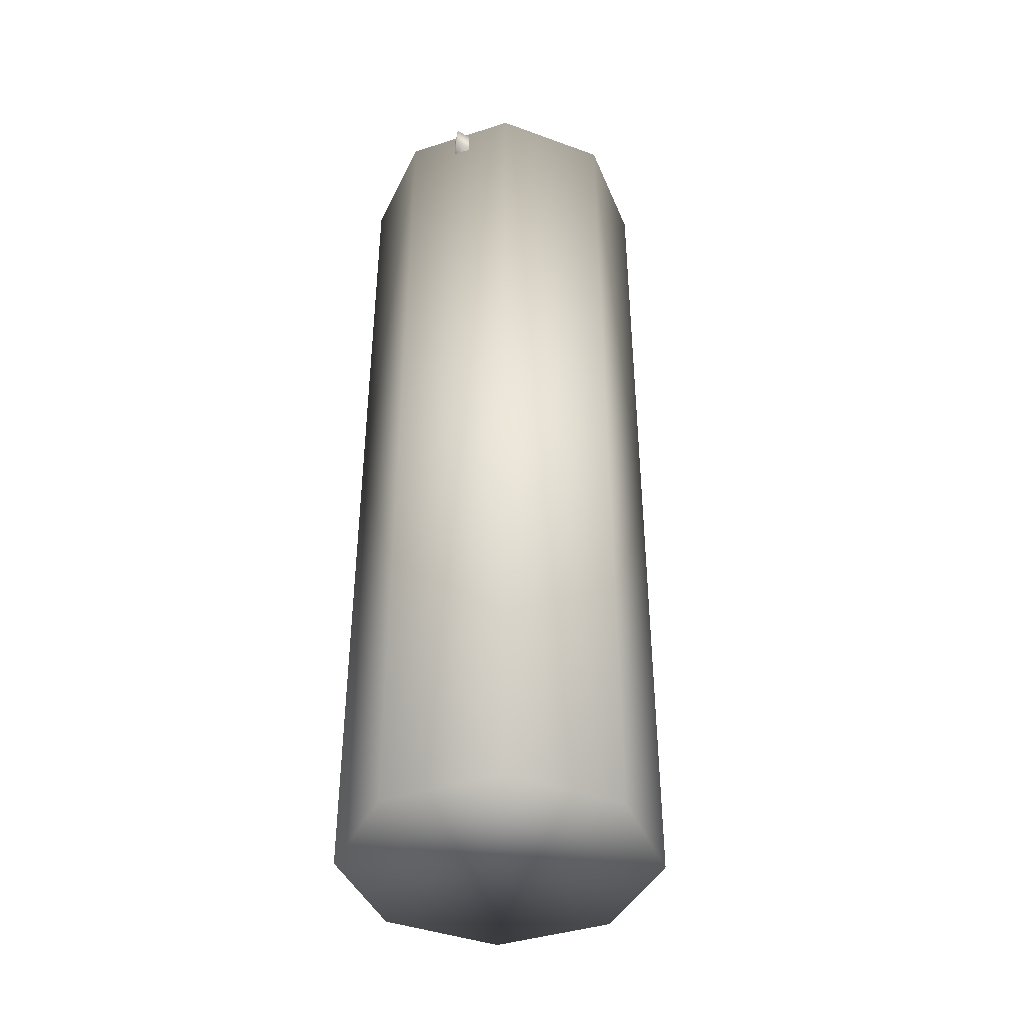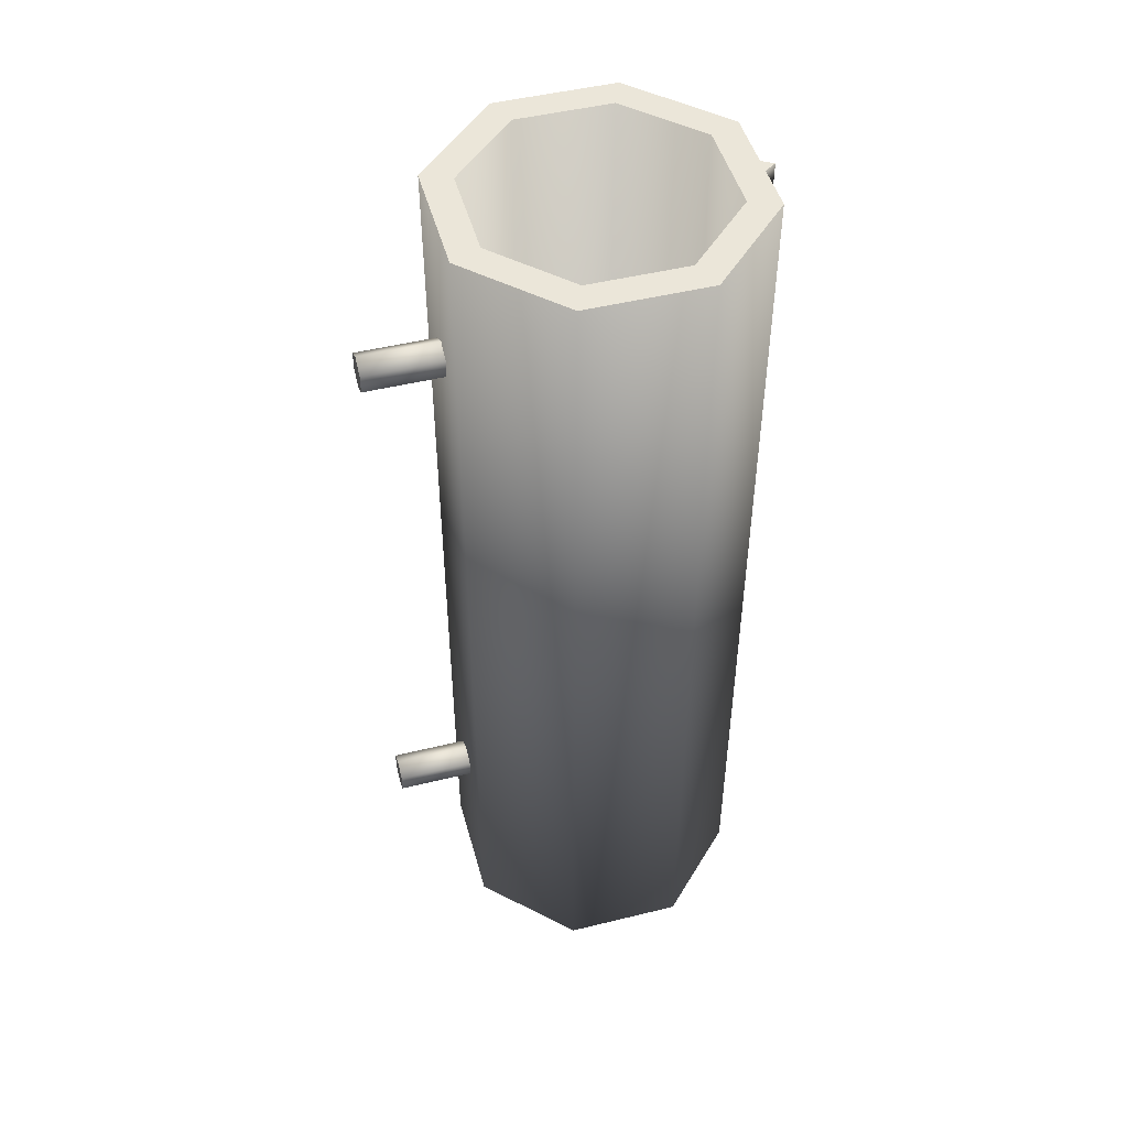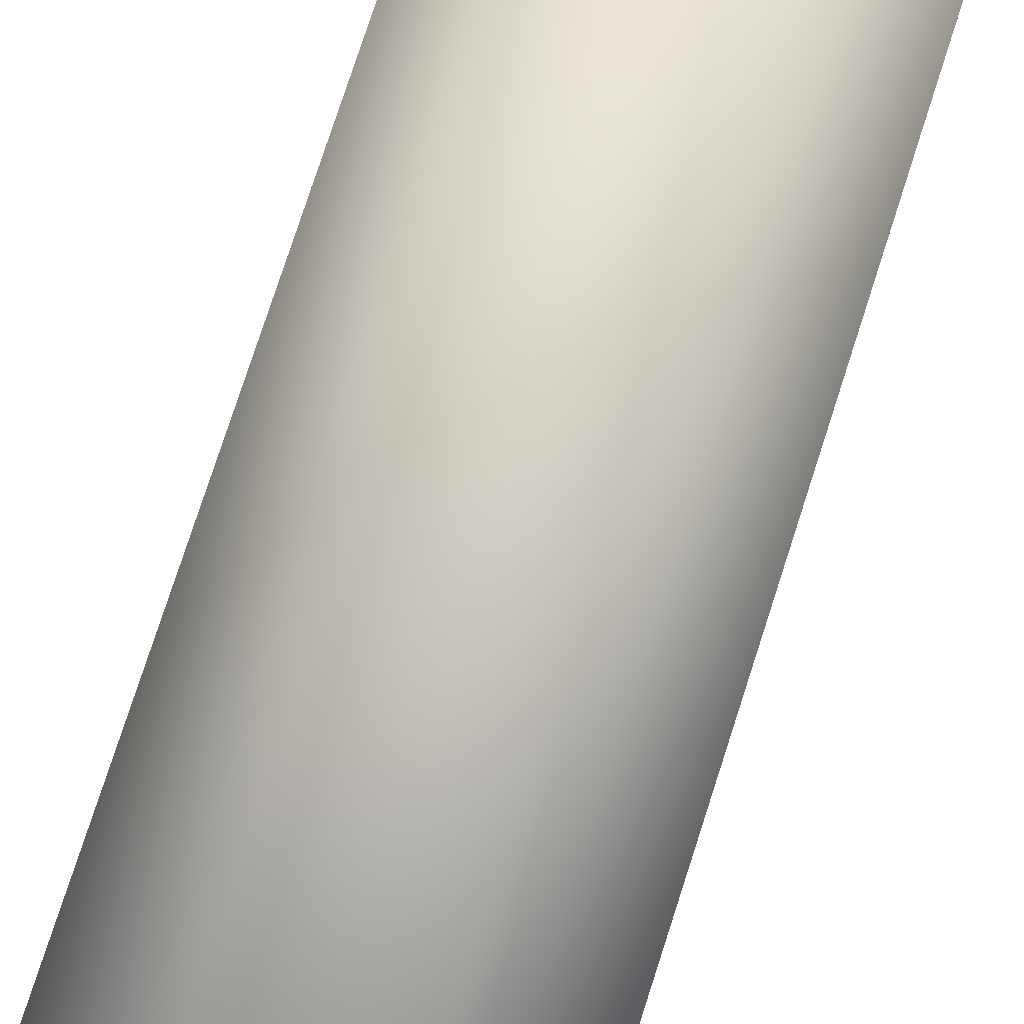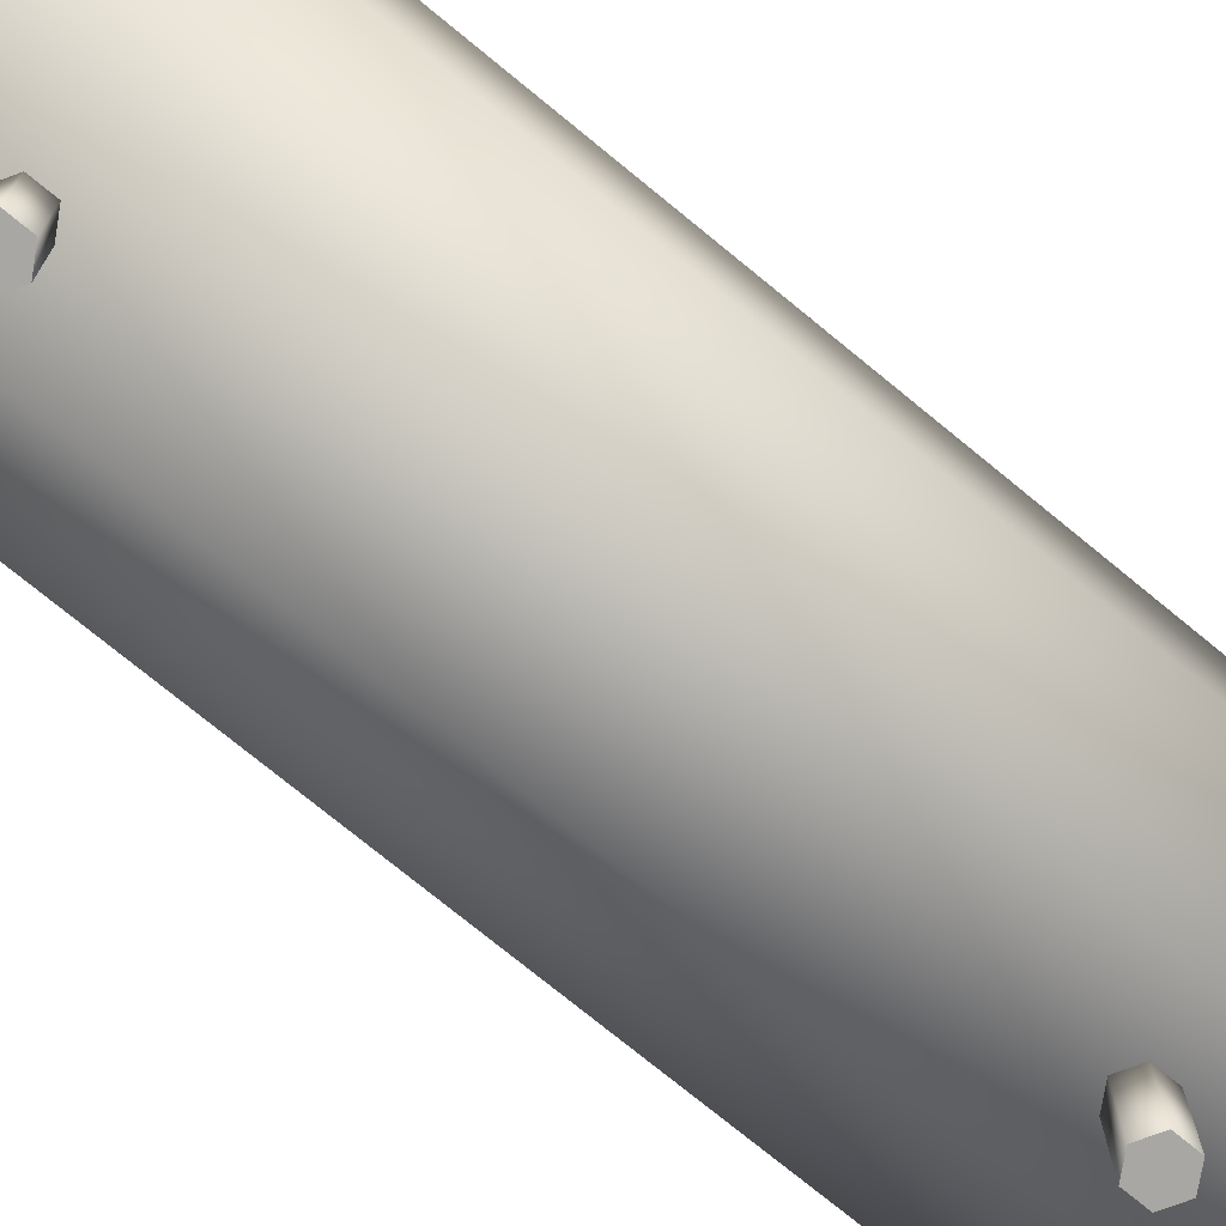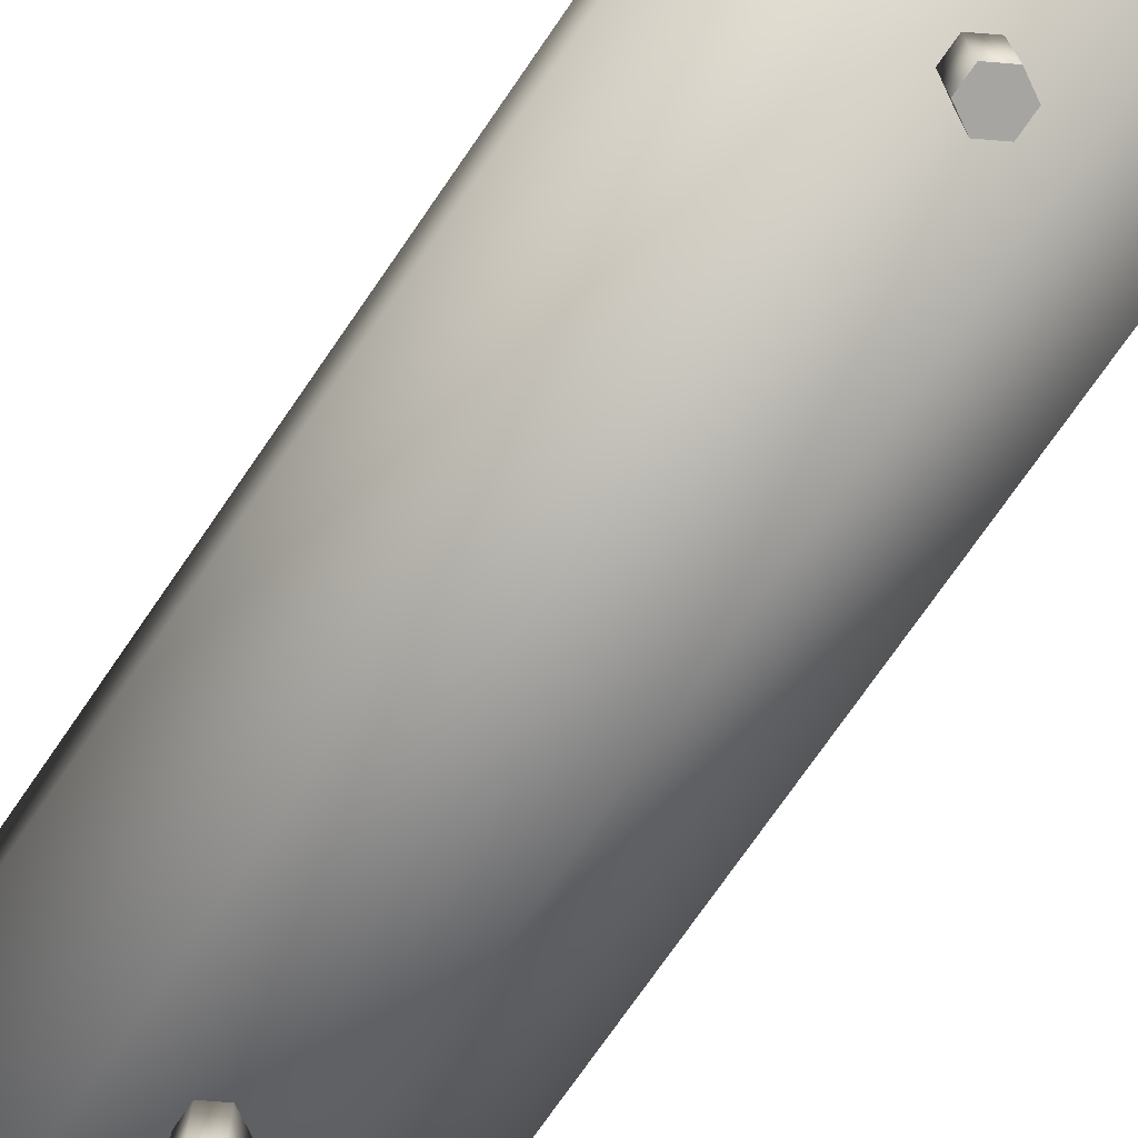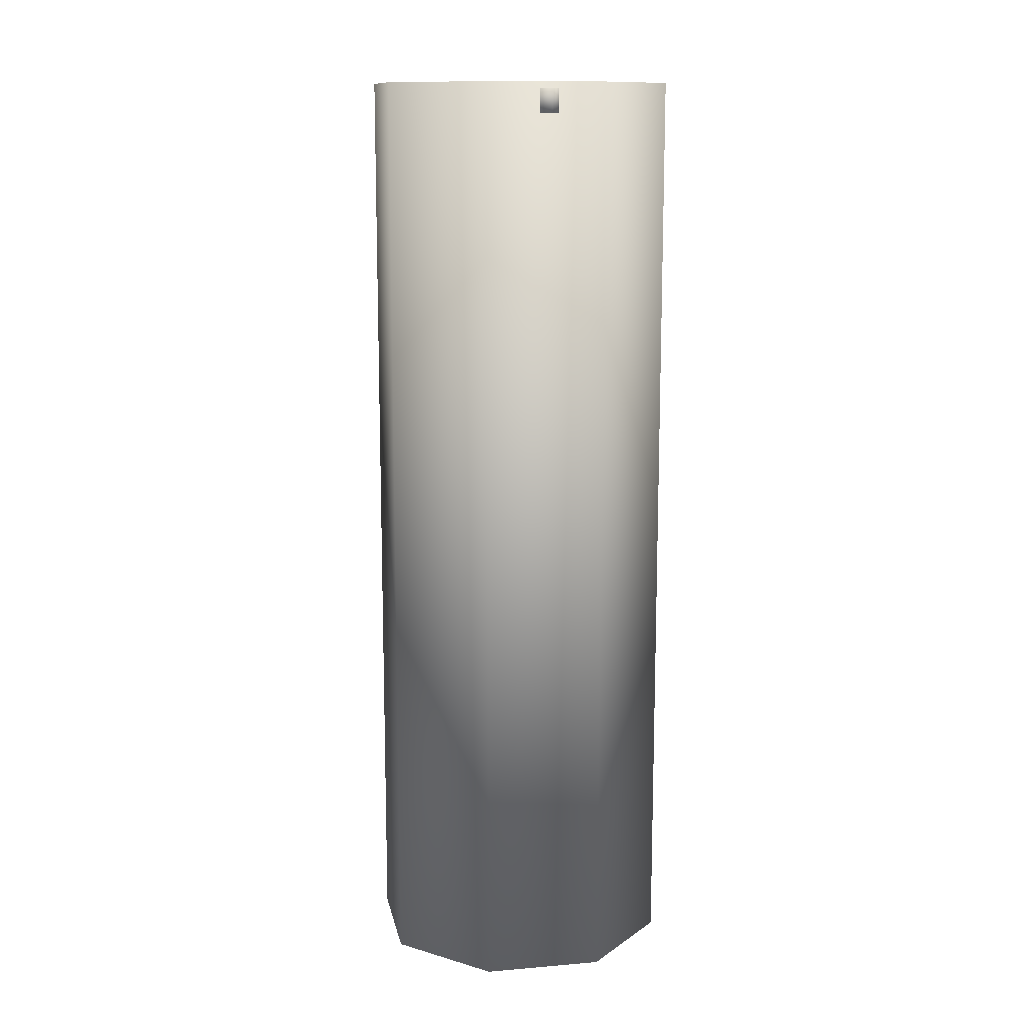
<metadata>
{"format":"obj","ext":"obj","renderer":"f3d","projection":"perspective","resolution":1024,"background":"white","views":[{"elev":-41.3,"azim":-158.8,"up":"+Z"},{"elev":48.4,"azim":74.7,"up":"+Z"},{"elev":78.4,"azim":18.0,"up":"+Y"},{"elev":-74.5,"azim":50.6,"up":"+Y"},{"elev":-73.9,"azim":-34.6,"up":"+Y"},{"elev":12.5,"azim":168.9,"up":"+Z"}]}
</metadata>
<code>
o Bazooka_Barrel
v 0.09567 0.231 -0.75
v 0.09567 0.231 0.75
v 0.231 0.09567 -0.75
v 0.231 0.09567 0.75
v 0.231 -0.09567 -0.75
v 0.231 -0.09567 0.75
v 0.09567 -0.231 -0.75
v 0.09567 -0.231 0.75
v -0.09567 -0.231 -0.75
v -0.231 -0.09567 -0.75
v -0.231 0.09567 -0.75
v -0.231 0.09567 0.75
v -0.09567 0.231 -0.75
v -0.09567 -0.231 0.75
v -0.231 -0.09567 0.75
v -0.09567 0.231 0.75
v 0.1848 0.07654 0.75
v 0.07654 0.1848 0.75
v 0.1848 -0.07654 0.75
v 0.07654 -0.1848 0.75
v -0.07654 -0.1848 0.75
v -0.1848 -0.07654 0.75
v -0.1848 0.07654 0.75
v -0.07654 0.1848 0.75
v 0.1848 0.07654 -0.6011
v 0.07654 0.1848 -0.6011
v 0.1848 -0.07654 -0.6011
v 0.07654 -0.1848 -0.6011
v -0.07654 -0.1848 -0.6011
v -0.1848 -0.07654 -0.6011
v -0.1848 0.07654 -0.6011
v -0.07654 0.1848 -0.6011
f 1 2 4 3
f 3 4 6 5
f 5 6 8 7
f 7 8 14 9
f 9 14 15 10
f 10 15 12 11
f 11 12 16 13
f 13 16 2 1
f 1 3 5 7 9 10 11 13
f 6 4 17 19
f 21 20 28 29
f 16 12 23 24
f 15 14 21 22
f 8 6 19 20
f 4 2 18 17
f 2 16 24 18
f 12 15 22 23
f 14 8 20 21
f 25 26 32 31 30 29 28 27
f 19 17 25 27
f 24 23 31 32
f 22 21 29 30
f 20 19 27 28
f 17 18 26 25
f 18 24 32 26
f 23 22 30 31
o Bazooka_GripFront
v -0 -0.355 0.4697
v -0 -0.205 0.4697
v 0.02598 -0.355 0.4847
v 0.02598 -0.205 0.4847
v 0.02598 -0.355 0.5147
v 0.02598 -0.205 0.5147
v -0 -0.355 0.5297
v -0 -0.205 0.5297
v -0.02598 -0.355 0.5147
v -0.02598 -0.205 0.5147
v -0.02598 -0.355 0.4847
v -0.02598 -0.205 0.4847
f 33 34 36 35
f 35 36 38 37
f 37 38 40 39
f 39 40 42 41
f 36 34 44 42 40 38
f 41 42 44 43
f 43 44 34 33
f 33 35 37 39 41 43
o Bazooka_GripBack
v -0 -0.355 -0.4977
v -0 -0.205 -0.4977
v 0.02598 -0.355 -0.4827
v 0.02598 -0.205 -0.4827
v 0.02598 -0.355 -0.4527
v 0.02598 -0.205 -0.4527
v -0 -0.355 -0.4377
v -0 -0.205 -0.4377
v -0.02598 -0.355 -0.4527
v -0.02598 -0.205 -0.4527
v -0.02598 -0.355 -0.4827
v -0.02598 -0.205 -0.4827
f 45 46 48 47
f 47 48 50 49
f 49 50 52 51
f 51 52 54 53
f 48 46 56 54 52 50
f 53 54 56 55
f 55 56 46 45
f 45 47 49 51 53 55
o Bazooka_Sight
v 0.01708 0.2207 0.7396
v -0.02561 0.2207 0.7396
v -0.00497 0.2548 0.7396
v 0.01708 0.2207 0.7014
v -0.02561 0.2207 0.7014
v -0.00497 0.2548 0.7014
f 57 59 58
f 58 59 62 61
f 61 62 60
f 62 59 57 60

</code>
